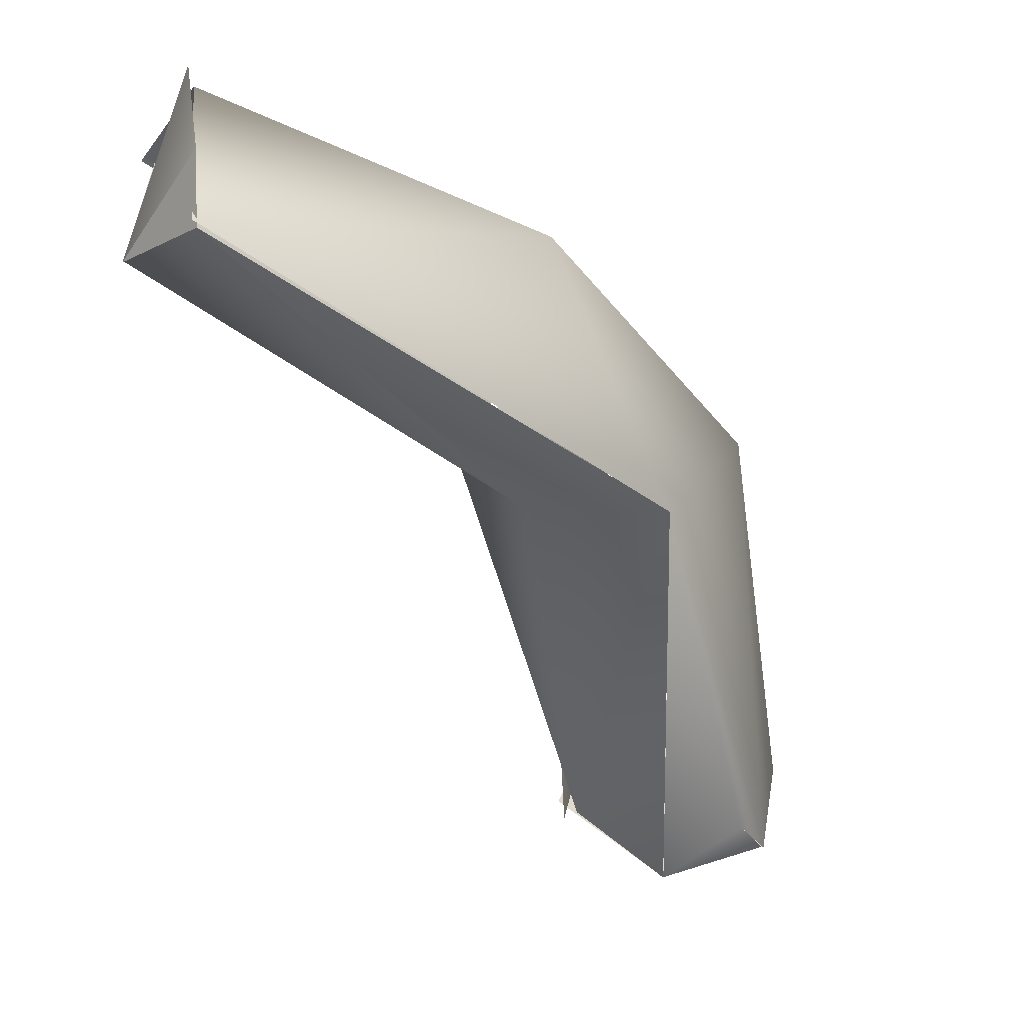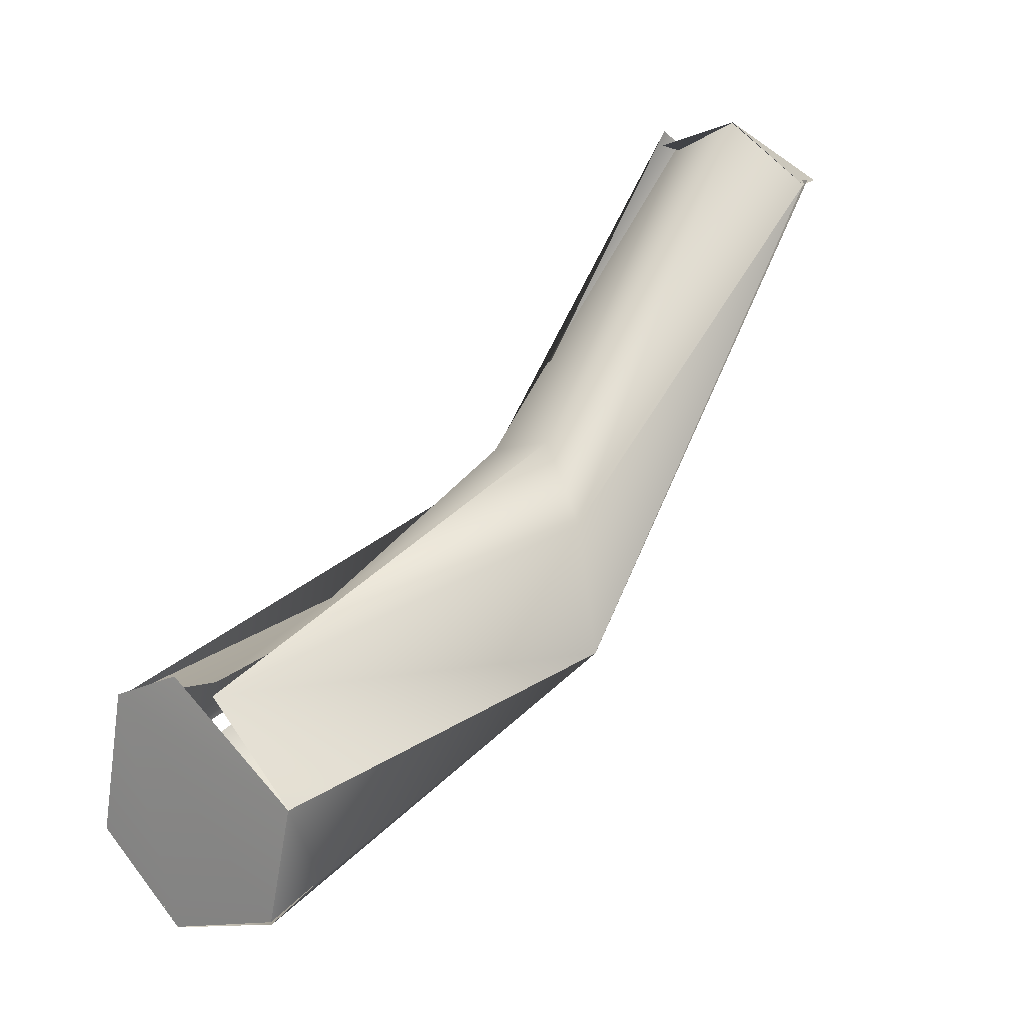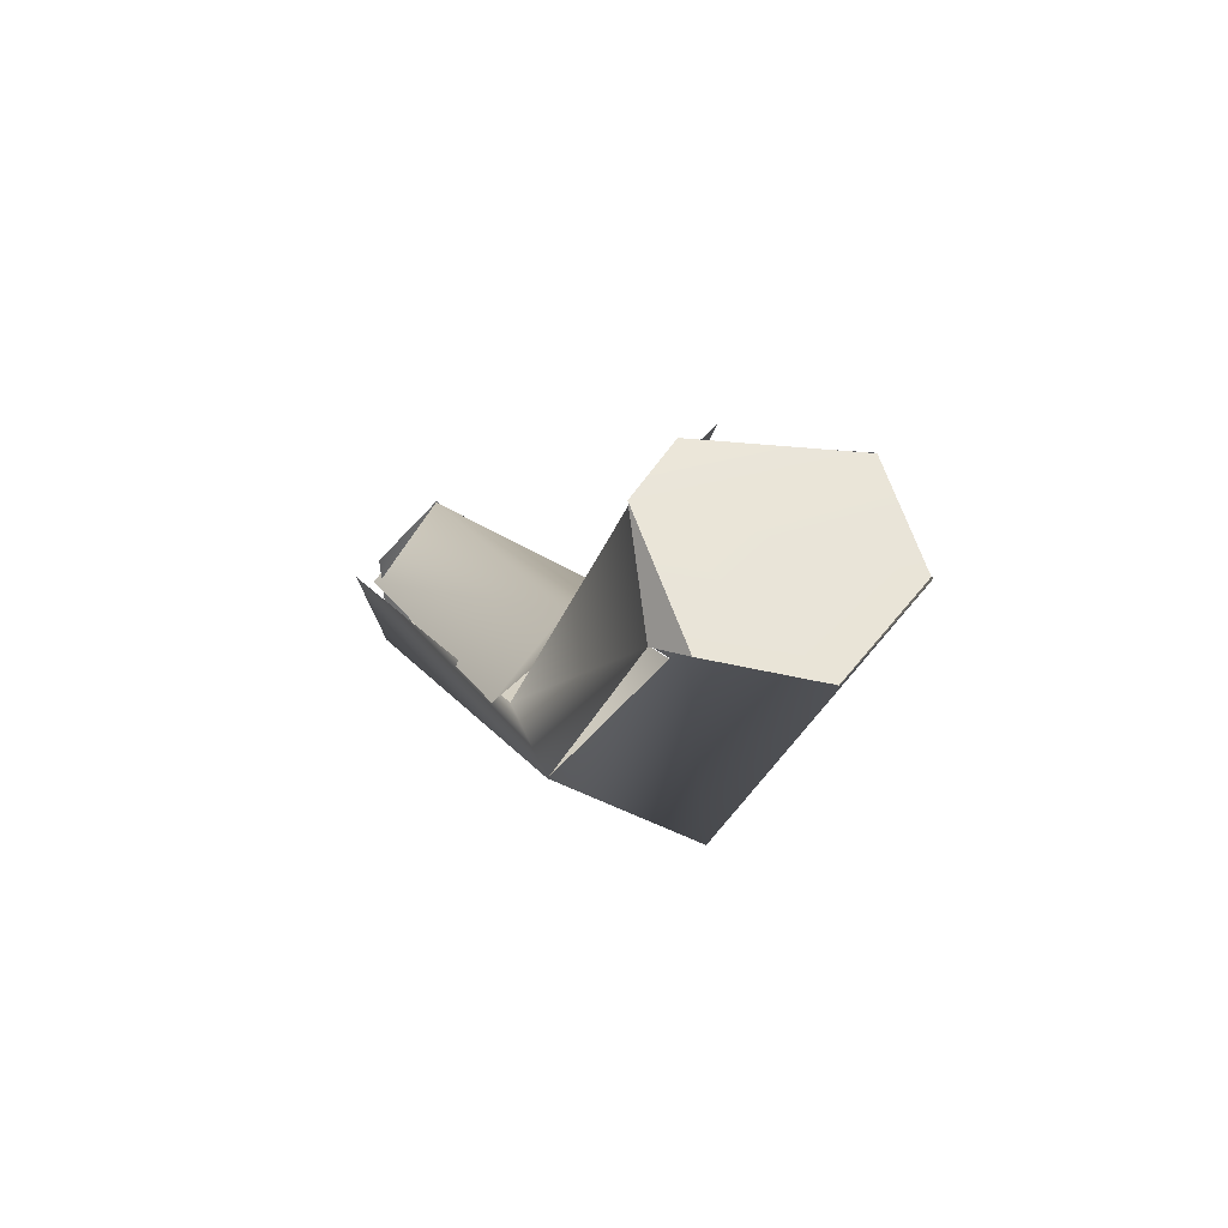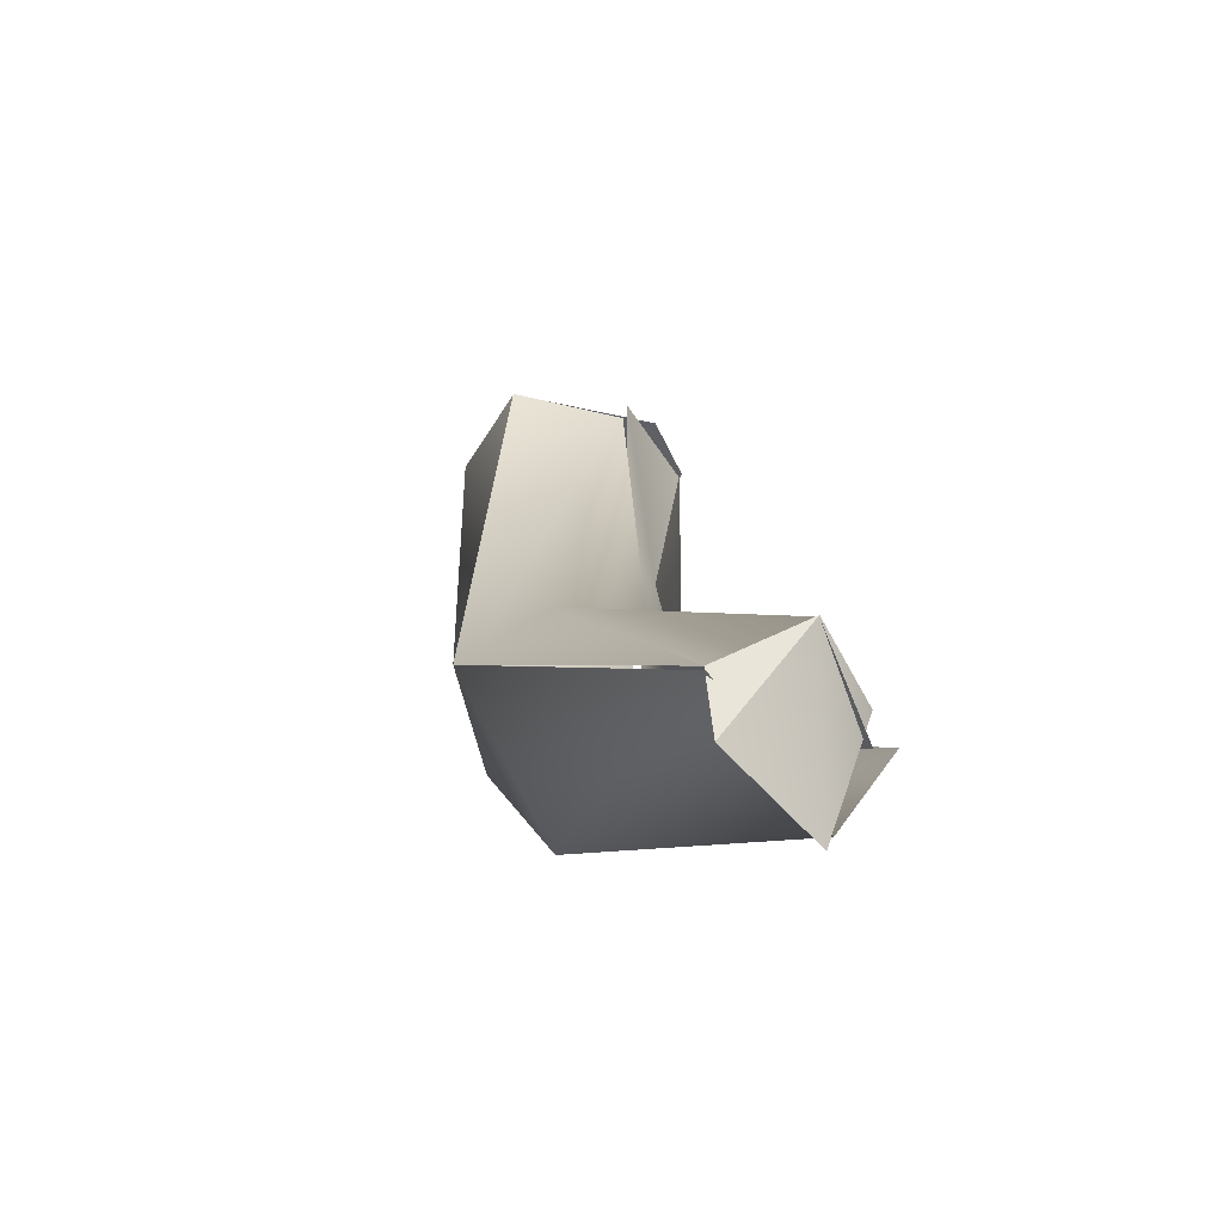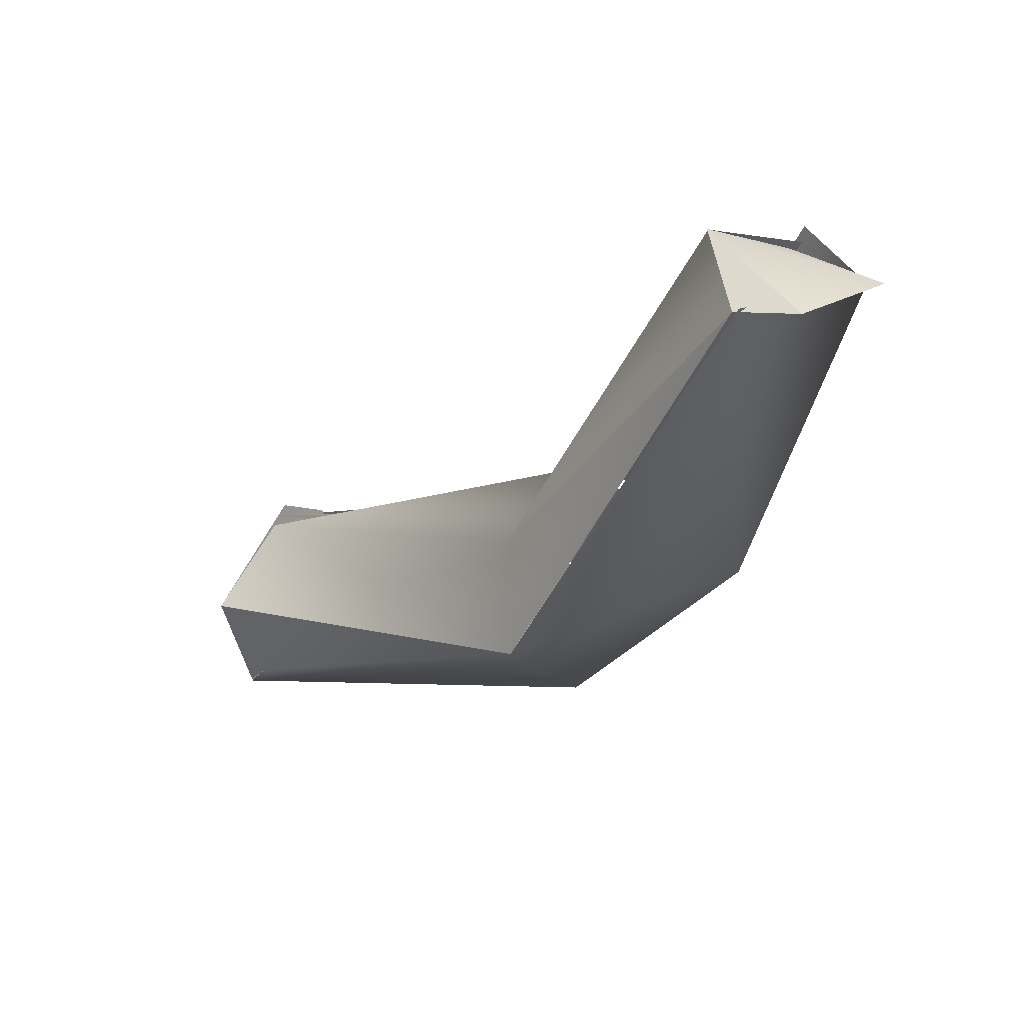
<metadata>
{"format":"obj","ext":"obj","renderer":"f3d","projection":"perspective","resolution":1024,"background":"white","views":[{"elev":-5.2,"azim":-143.1,"up":"+Z"},{"elev":-78.9,"azim":134.0,"up":"+Z"},{"elev":-59.9,"azim":145.3,"up":"+Y"},{"elev":70.3,"azim":-17.0,"up":"+Y"},{"elev":65.7,"azim":-91.5,"up":"+Y"}]}
</metadata>
<code>
o FJ2969.obj_grp1.1611
v -0.289 -0.1975 6.136
v -0.2903 -0.1943 6.132
v -0.3017 -0.2095 6.134
v -0.2952 -0.1935 6.133
v -0.2903 -0.1943 6.132
v -0.2952 -0.1938 6.133
v -0.2958 -0.1931 6.136
v -0.2928 -0.1956 6.141
v -0.2958 -0.1931 6.136
v -0.2922 -0.1965 6.14
v -0.2952 -0.1938 6.133
v -0.2904 -0.1943 6.132
v -0.2947 -0.2114 6.126
v -0.2896 -0.1968 6.137
v -0.2887 -0.197 6.137
v -0.296 -0.2208 6.129
v -0.2944 -0.2144 6.13
v -0.2982 -0.2128 6.123
v -0.2938 -0.2141 6.13
v -0.3033 -0.2165 6.123
v -0.2952 -0.1938 6.133
v -0.2905 -0.2271 6.108
v -0.2931 -0.2216 6.117
v -0.2922 -0.223 6.119
v -0.303 -0.223 6.126
v -0.2992 -0.2293 6.108
v -0.291 -0.2343 6.114
v -0.2957 -0.2274 6.105
v -0.2957 -0.2274 6.105
v -0.2902 -0.2269 6.108
v -0.2888 -0.2278 6.109
v -0.2879 -0.2307 6.111
v -0.2957 -0.2274 6.105
v -0.2989 -0.2318 6.107
v -0.2989 -0.2318 6.107
v -0.2902 -0.2265 6.108
v -0.2881 -0.2308 6.111
v -0.2881 -0.2308 6.111
v -0.2916 -0.2355 6.112
v -0.299 -0.2318 6.107
v -0.2879 -0.2307 6.111
v -0.291 -0.2343 6.114
v -0.292 -0.236 6.113
v -0.292 -0.236 6.113
v -0.297 -0.2362 6.11
v -0.297 -0.2362 6.11
f 5 6 7
f 8 2 9
f 8 1 2
f 14 13 12
f 15 10 16
f 15 16 17
f 10 4 3
f 11 12 18
f 14 19 13
f 13 18 12
f 20 3 4
f 20 21 18
f 16 10 3
f 13 22 18
f 23 13 24
f 22 20 18
f 19 24 13
f 3 20 25
f 27 17 16
f 25 20 40
f 25 16 3
f 28 26 20
f 31 32 33
f 28 34 26
f 35 33 32
f 36 24 37
f 22 29 20
f 23 24 36
f 40 20 26
f 38 17 27
f 39 16 25
f 41 42 43
f 32 44 45
f 45 35 32
f 46 25 40
f 39 25 46
l 30 31

</code>
